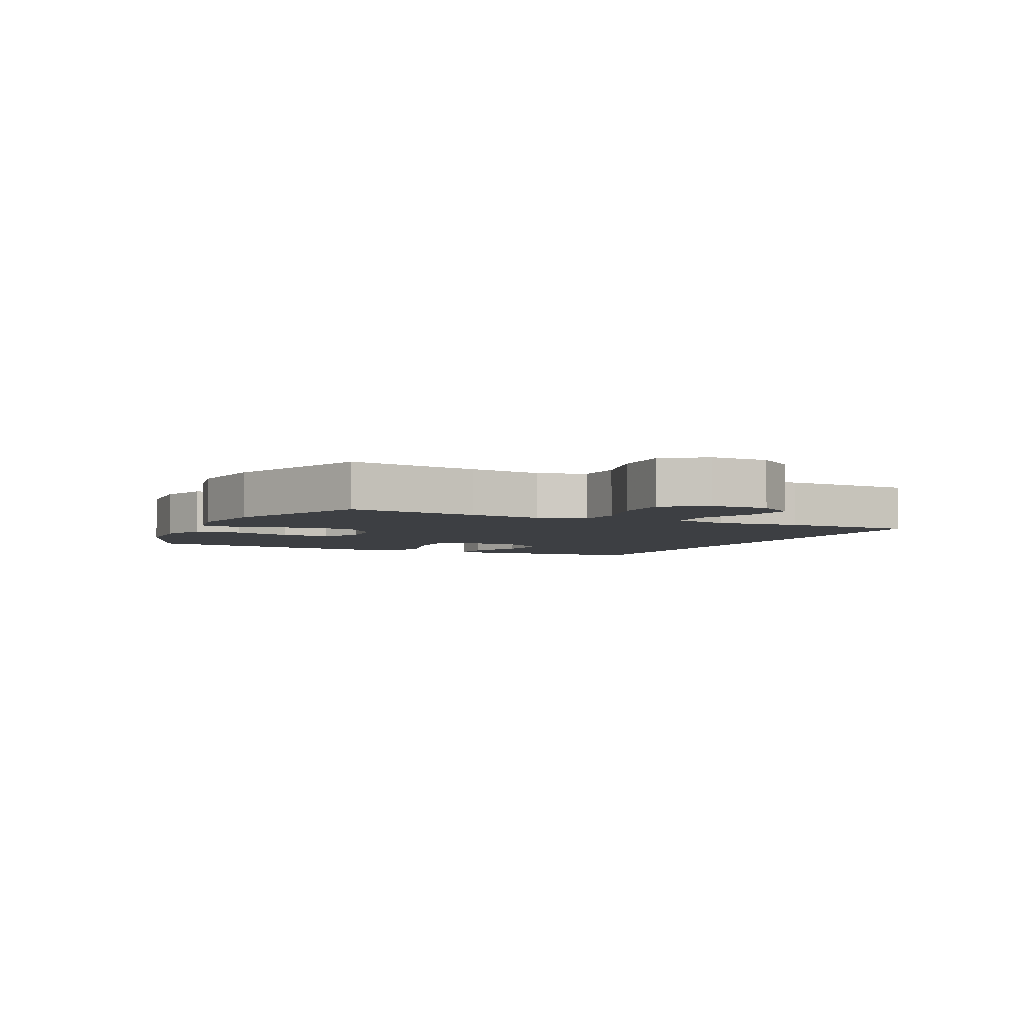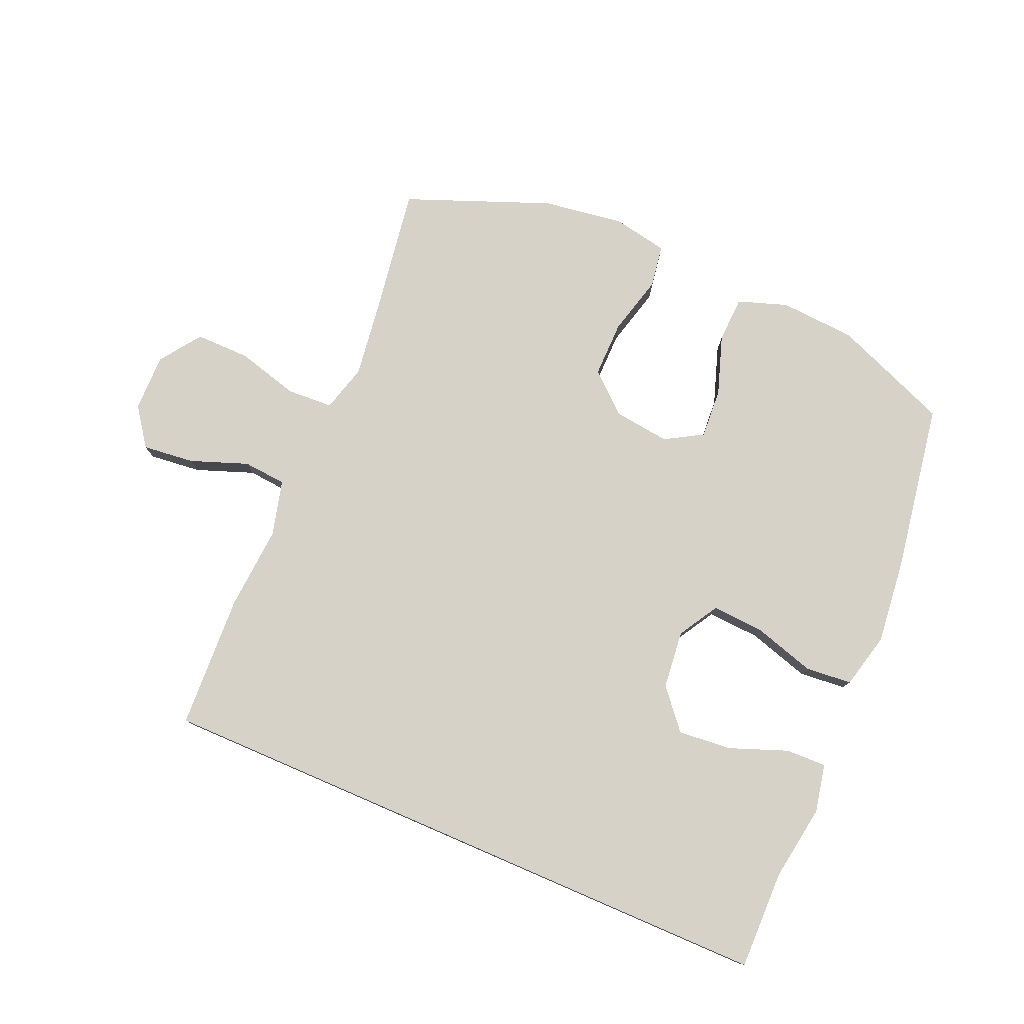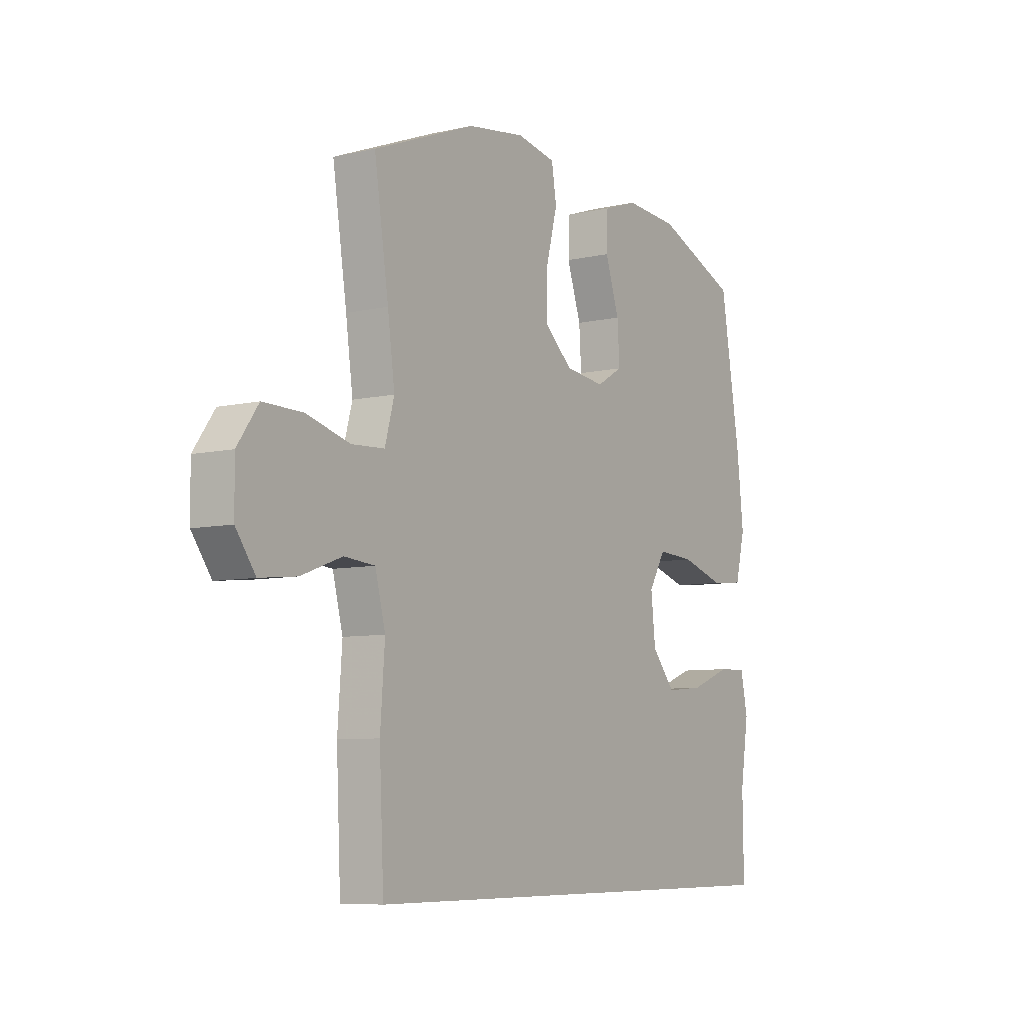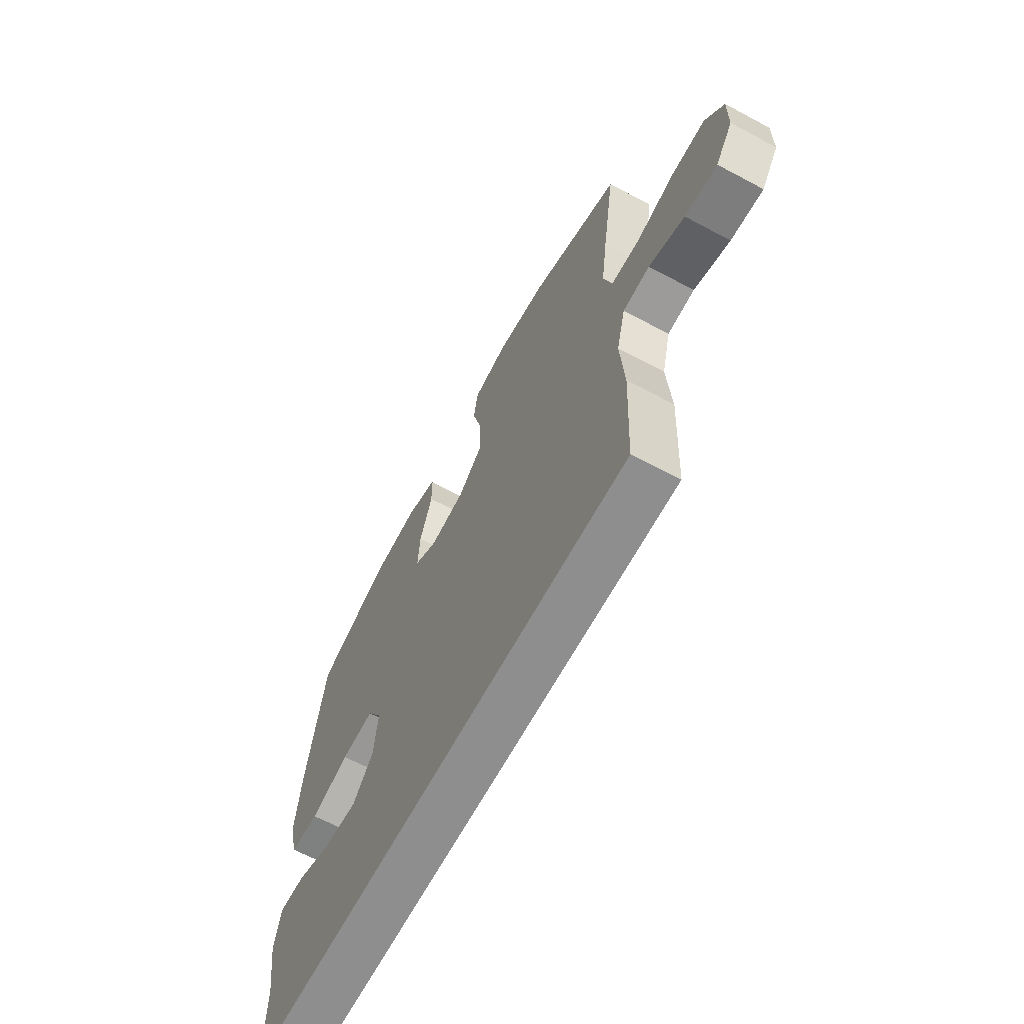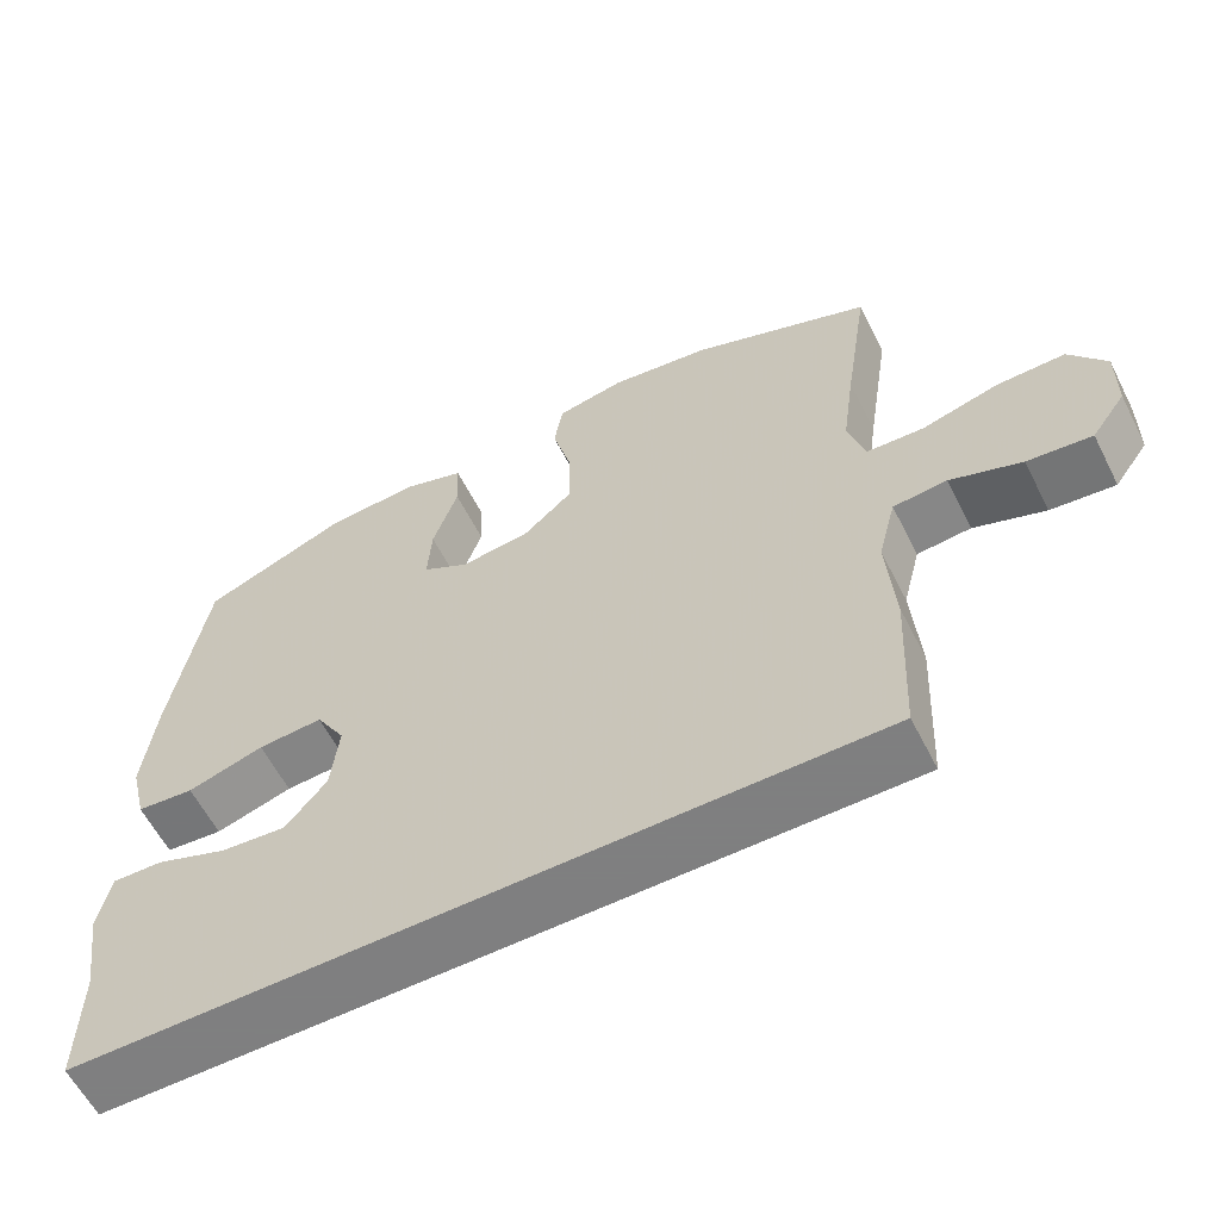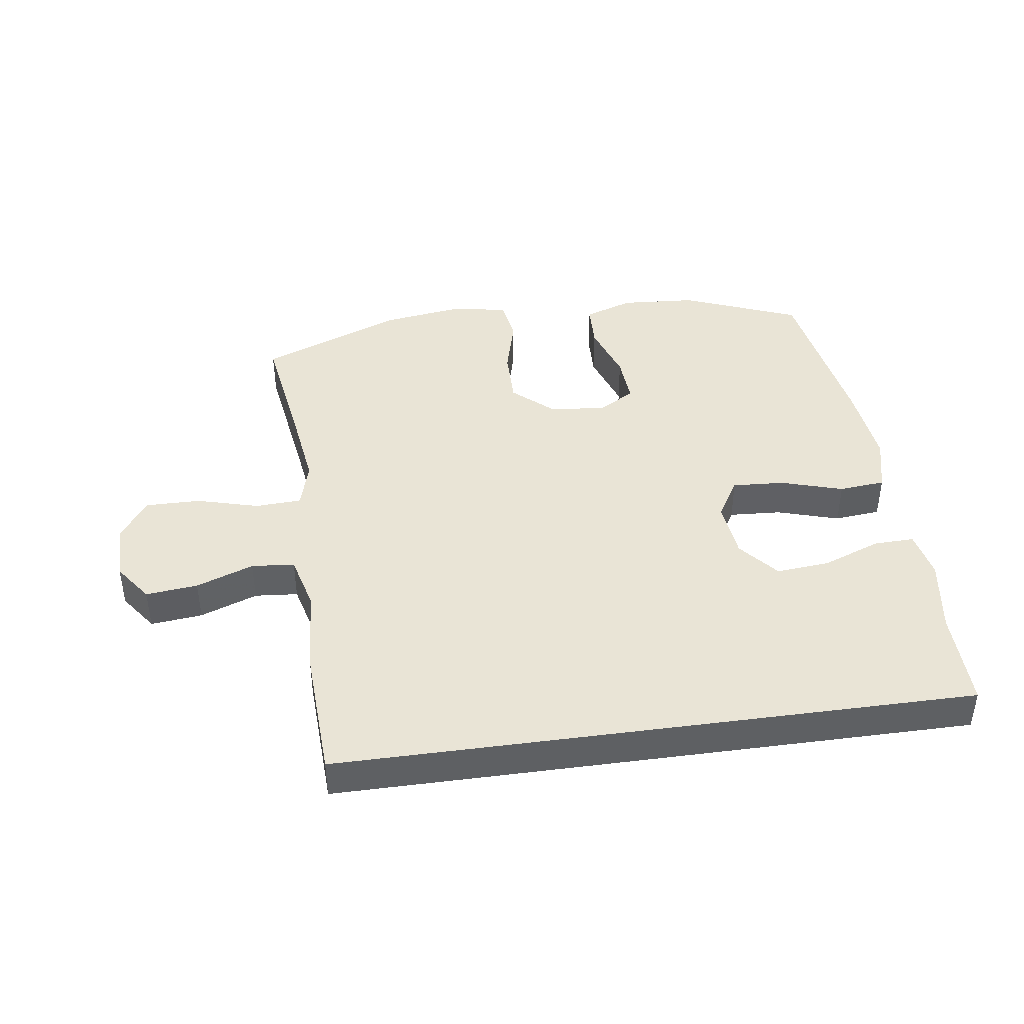
<metadata>
{"format":"obj","ext":"obj","renderer":"f3d","projection":"perspective","resolution":1024,"background":"white","views":[{"elev":-4.1,"azim":64.8,"up":"+Y"},{"elev":78.3,"azim":-156.7,"up":"+Y"},{"elev":-7.5,"azim":122.9,"up":"+Z"},{"elev":-65.0,"azim":61.7,"up":"+Z"},{"elev":-59.9,"azim":26.9,"up":"+Z"},{"elev":42.6,"azim":172.1,"up":"+Y"}]}
</metadata>
<code>
v -0.5 0.07 0.5
v -0.313 0.07 0.575
v -0.192 0.07 0.583
v -0.113 0.07 0.556
v -0.11 0.07 0.482
v -0.142 0.07 0.387
v -0.147 0.07 0.307
v -0.087 0.07 0.272
v 0.003 0.07 0.283
v 0.066 0.07 0.339
v 0.065 0.07 0.429
v 0.04 0.07 0.525
v 0.051 0.07 0.593
v 0.139 0.07 0.61
v 0.269 0.07 0.591
v 0.5 0.07 0.5
v 0.468 0.07 0.29
v 0.452 0.07 0.173
v 0.473 0.07 0.097
v 0.547 0.07 0.093
v 0.646 0.07 0.12
v 0.734 0.07 0.121
v 0.781 0.07 0.055
v 0.78 0.07 -0.037
v 0.736 0.07 -0.098
v 0.653 0.07 -0.089
v 0.561 0.07 -0.055
v 0.492 0.07 -0.061
v 0.469 0.07 -0.15
v 0.479 0.07 -0.286
v 0.469 0.07 -0.5
v -0.548 0.07 -0.5
v -0.546 0.07 -0.342
v -0.565 0.07 -0.22
v -0.549 0.07 -0.143
v -0.484 0.07 -0.145
v -0.392 0.07 -0.18
v -0.306 0.07 -0.188
v -0.253 0.07 -0.125
v -0.243 0.07 -0.032
v -0.281 0.07 0.032
v -0.365 0.07 0.027
v -0.464 0.07 -0.003
v -0.538 0.07 0.004
v -0.56 0.07 0.093
v -0.545 0.07 0.229
v -0.5 0 0.5
v -0.313 0 0.575
v -0.192 0 0.583
v -0.113 0 0.556
v -0.11 0 0.482
v -0.142 0 0.387
v -0.147 0 0.307
v -0.087 0 0.272
v 0.003 0 0.283
v 0.066 0 0.339
v 0.065 0 0.429
v 0.04 0 0.525
v 0.051 0 0.593
v 0.139 0 0.61
v 0.269 0 0.591
v 0.5 0 0.5
v 0.468 0 0.29
v 0.452 0 0.173
v 0.473 0 0.097
v 0.547 0 0.093
v 0.646 0 0.12
v 0.734 0 0.121
v 0.781 0 0.055
v 0.78 0 -0.037
v 0.736 0 -0.098
v 0.653 0 -0.089
v 0.561 0 -0.055
v 0.492 0 -0.061
v 0.469 0 -0.15
v 0.479 0 -0.286
v 0.469 0 -0.5
v -0.548 0 -0.5
v -0.546 0 -0.342
v -0.565 0 -0.22
v -0.549 0 -0.143
v -0.484 0 -0.145
v -0.392 0 -0.18
v -0.306 0 -0.188
v -0.253 0 -0.125
v -0.243 0 -0.032
v -0.281 0 0.032
v -0.365 0 0.027
v -0.464 0 -0.003
v -0.538 0 0.004
v -0.56 0 0.093
v -0.545 0 0.229
f 42 43 44 45
f 41 42 45 46
f 34 35 36 37
f 33 34 37 38
f 32 33 38
f 29 30 31 32
f 28 29 32 38
f 24 25 26 27
f 22 23 24 27
f 20 21 22 27
f 19 20 27 28
f 18 19 28 38
f 14 15 16 17
f 11 12 13 14
f 10 11 14 17
f 9 10 17 18
f 3 4 5 6
f 3 6 7
f 2 3 7
f 41 46 1 2
f 40 41 2 7
f 39 40 7 8
f 18 38 39
f 8 9 18 39
f 91 90 89 88
f 92 91 88 87
f 83 82 81 80
f 84 83 80 79
f 84 79 78
f 78 77 76 75
f 84 78 75 74
f 73 72 71 70
f 73 70 69 68
f 73 68 67 66
f 74 73 66 65
f 84 74 65 64
f 63 62 61 60
f 60 59 58 57
f 63 60 57 56
f 64 63 56 55
f 52 51 50 49
f 53 52 49
f 53 49 48
f 48 47 92 87
f 53 48 87 86
f 54 53 86 85
f 85 84 64
f 85 64 55 54
f 1 47 48 2
f 2 48 49 3
f 3 49 50 4
f 4 50 51 5
f 5 51 52 6
f 6 52 53 7
f 7 53 54 8
f 8 54 55 9
f 9 55 56 10
f 10 56 57 11
f 11 57 58 12
f 12 58 59 13
f 13 59 60 14
f 14 60 61 15
f 15 61 62 16
f 16 62 63 17
f 17 63 64 18
f 18 64 65 19
f 19 65 66 20
f 20 66 67 21
f 21 67 68 22
f 22 68 69 23
f 23 69 70 24
f 24 70 71 25
f 25 71 72 26
f 26 72 73 27
f 27 73 74 28
f 28 74 75 29
f 29 75 76 30
f 30 76 77 31
f 31 77 78 32
f 32 78 79 33
f 33 79 80 34
f 34 80 81 35
f 35 81 82 36
f 36 82 83 37
f 37 83 84 38
f 38 84 85 39
f 39 85 86 40
f 40 86 87 41
f 41 87 88 42
f 42 88 89 43
f 43 89 90 44
f 44 90 91 45
f 45 91 92 46
f 46 92 47 1

</code>
